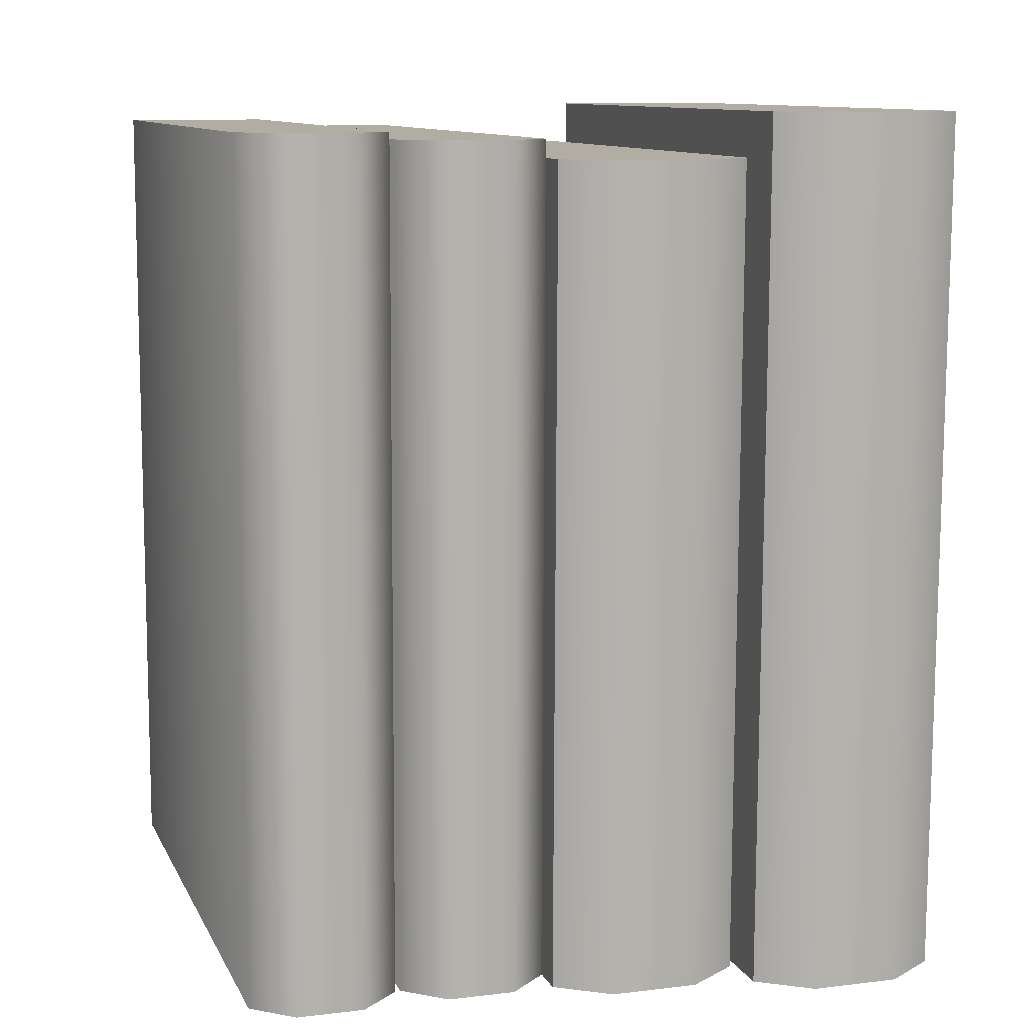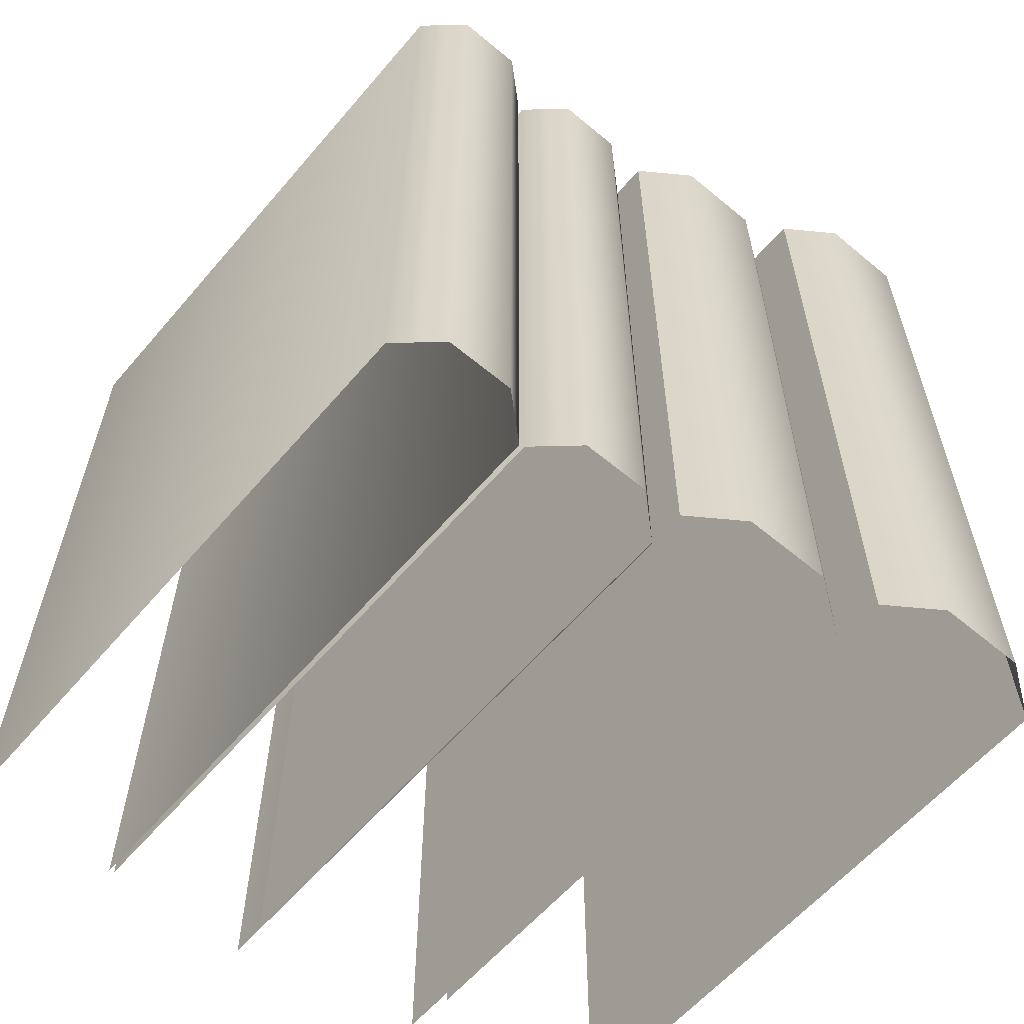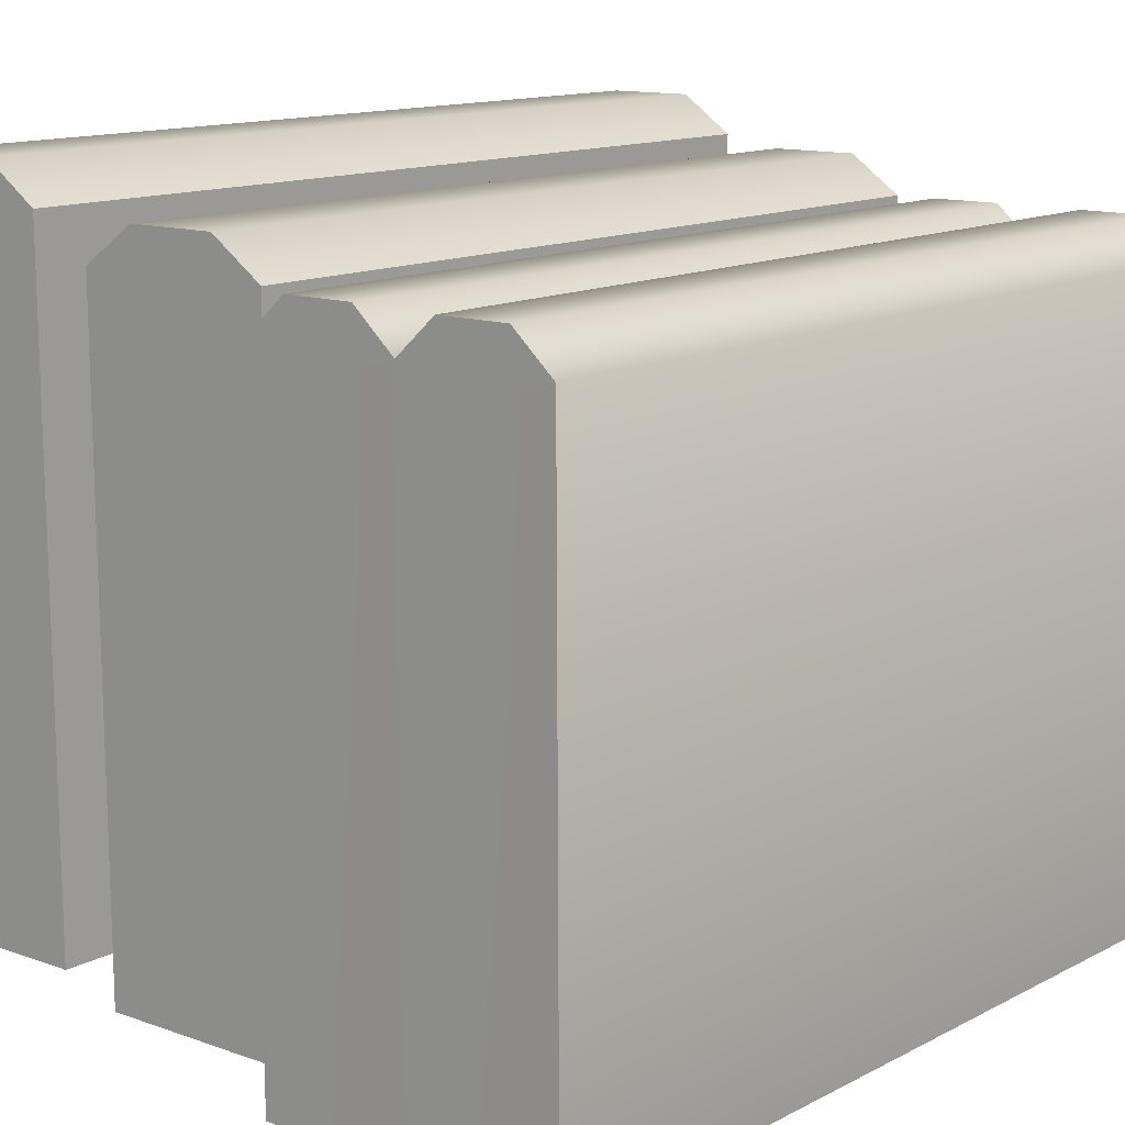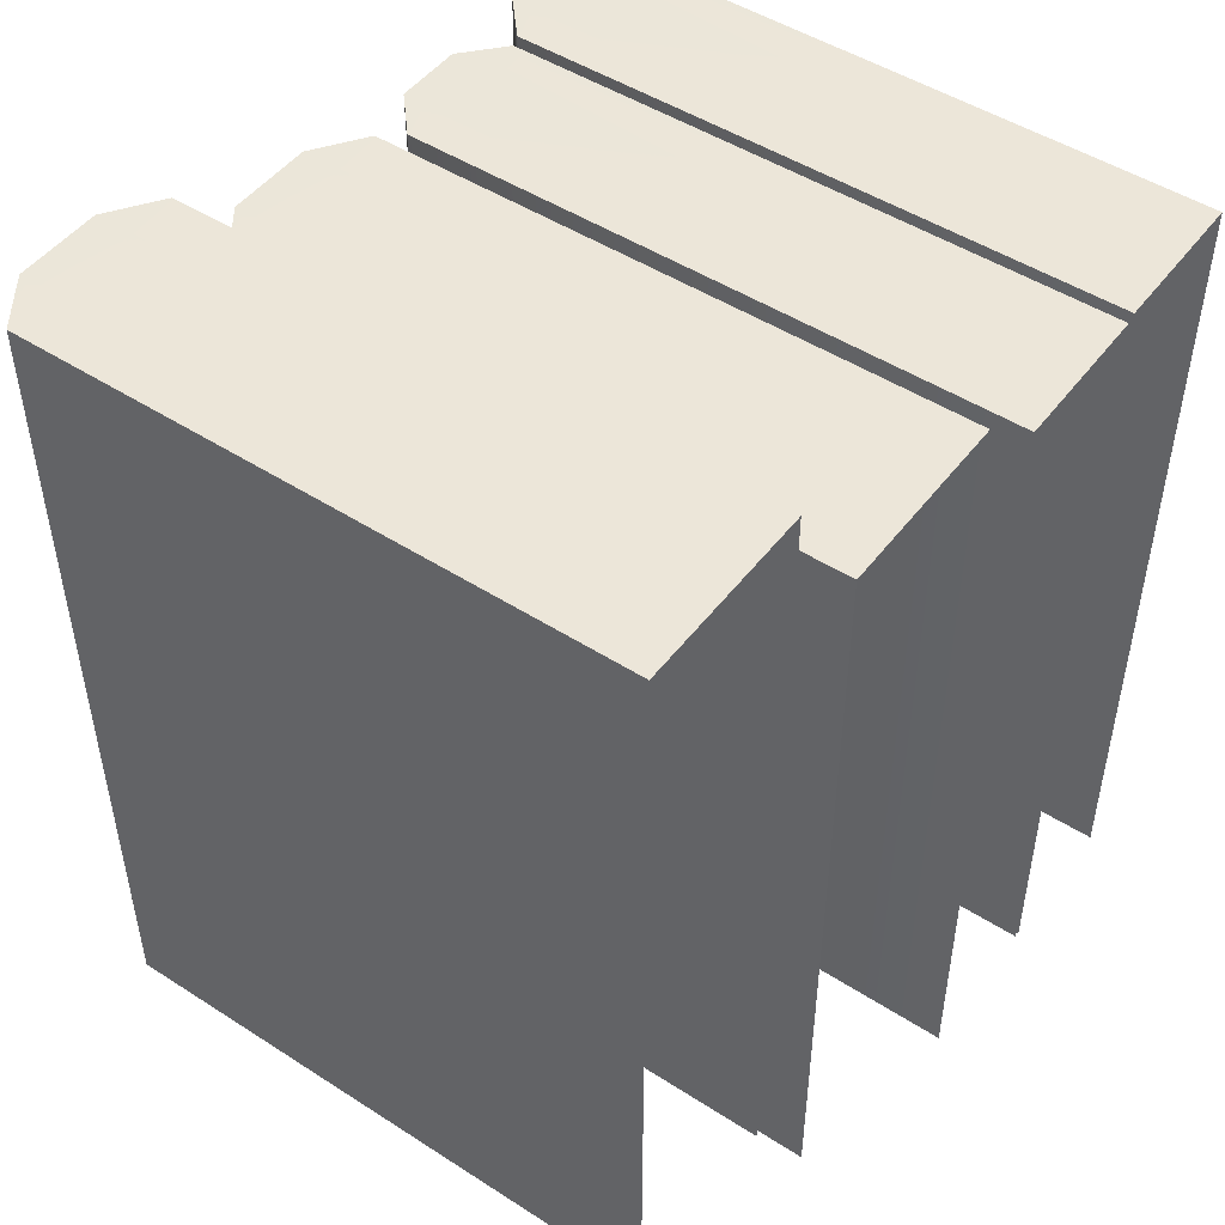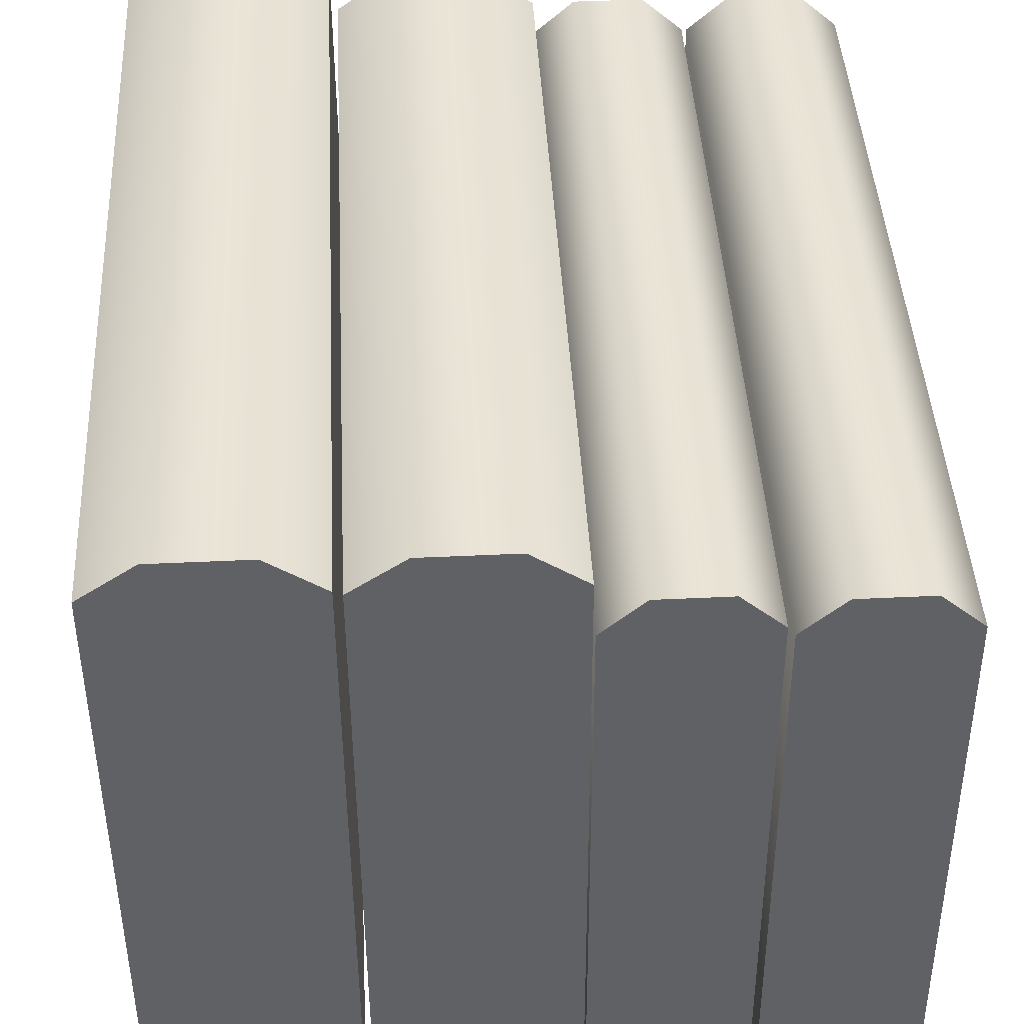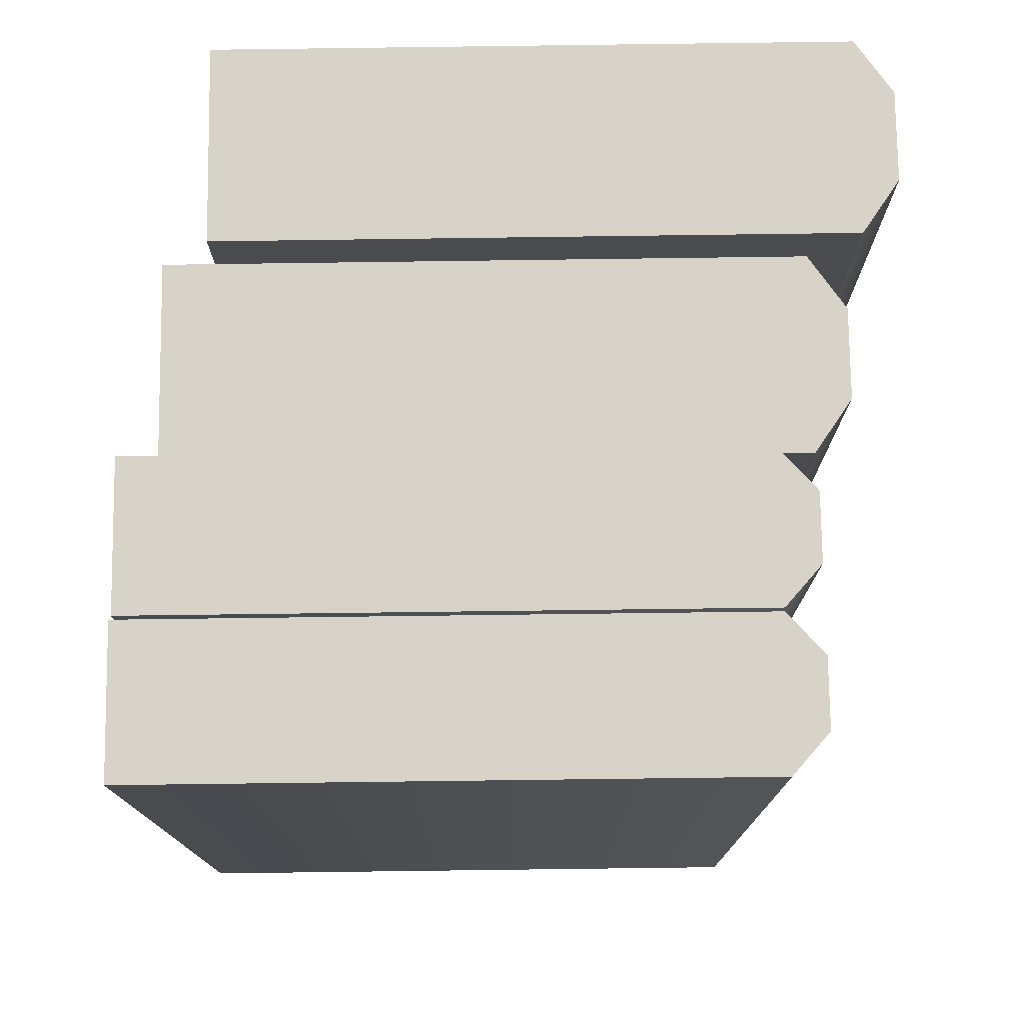
<metadata>
{"format":"obj","ext":"obj","renderer":"f3d","projection":"perspective","resolution":1024,"background":"white","views":[{"elev":10.6,"azim":-17.2,"up":"+Y"},{"elev":-60.2,"azim":-40.1,"up":"+Y"},{"elev":12.8,"azim":-140.0,"up":"+Z"},{"elev":48.5,"azim":125.9,"up":"+Y"},{"elev":42.6,"azim":176.8,"up":"+Z"},{"elev":76.3,"azim":-90.5,"up":"+Y"}]}
</metadata>
<code>
o BookGroup_Small_2_Cube.148
v 0.1161 0.2818 0.08395
v 0.06862 0.282 0.08418
v 0.1152 0.2816 -0.1058
v 0.06772 0.2818 -0.1055
v 0.1225 -0.000778 0.09273
v 0.05996 -0.000517 0.09304
v 0.06112 0.282 0.09251
v 0.1236 0.2818 0.0922
v 0.1227 0.2816 -0.1058
v 0.06017 0.2818 -0.1055
v 0.1215 -0.001135 -0.1053
v 0.05902 -0.000874 -0.105
v 0.07694 -0.000588 0.1047
v 0.1054 -0.000707 0.1046
v 0.07805 0.2819 0.1042
v 0.1066 0.2819 0.1041
v 0.07792 0.2819 0.0913
v 0.1067 0.2819 0.09119
v 0.1059 0.2817 -0.1057
v 0.07703 0.2817 -0.1056
v 0.05143 0.2674 0.06888
v 0.003996 0.2675 0.06912
v 0.05052 0.2672 -0.1208
v 0.00309 0.2673 -0.1206
v 0.05786 -0.000778 0.07766
v -0.004665 -0.000517 0.07797
v -0.003512 0.2676 0.07745
v 0.05902 0.2674 0.07714
v 0.05807 0.2672 -0.1209
v -0.004458 0.2674 -0.1205
v 0.05692 -0.001135 -0.1203
v -0.005611 -0.000874 -0.12
v 0.01232 -0.000588 0.08966
v 0.04082 -0.000707 0.08956
v 0.01342 0.2675 0.08911
v 0.04202 0.2675 0.08901
v 0.0133 0.2675 0.07623
v 0.04207 0.2674 0.07613
v 0.04123 0.2672 -0.1208
v 0.0124 0.2673 -0.1206
v -0.009583 0.2735 0.05722
v -0.04636 0.2737 0.05746
v -0.01029 0.2733 -0.1325
v -0.04706 0.2734 -0.1322
v -0.004594 -0.000778 0.066
v -0.05307 -0.000517 0.06631
v -0.05218 0.2737 0.06579
v -0.0037 0.2735 0.06548
v -0.004434 0.2733 -0.1325
v -0.05291 0.2735 -0.1322
v -0.005327 -0.001135 -0.132
v -0.0538 -0.000874 -0.1317
v -0.03991 -0.000588 0.07801
v -0.01781 -0.000707 0.0779
v -0.03905 0.2736 0.07746
v -0.01688 0.2736 0.07735
v -0.03914 0.2736 0.06458
v -0.01684 0.2736 0.06447
v -0.01749 0.2734 -0.1324
v -0.03984 0.2734 -0.1323
v -0.05969 0.2761 0.05722
v -0.09646 0.2762 0.05746
v -0.06039 0.2759 -0.1325
v -0.09716 0.276 -0.1322
v -0.0547 -0.000778 0.066
v -0.1032 -0.000517 0.06631
v -0.1023 0.2762 0.06579
v -0.0538 0.2761 0.06548
v -0.05454 0.2758 -0.1325
v -0.103 0.276 -0.1322
v -0.05543 -0.001135 -0.132
v -0.1039 -0.000874 -0.1317
v -0.09001 -0.000588 0.07801
v -0.06791 -0.000707 0.0779
v -0.08915 0.2762 0.07746
v -0.06698 0.2761 0.07735
v -0.08925 0.2762 0.06458
v -0.06694 0.2761 0.06447
v -0.0676 0.2759 -0.1324
v -0.08995 0.276 -0.1323
f 8 5 11 9
f 10 12 6 7
f 1 8 9 3
f 4 10 7 2
f 7 15 17 2
f 7 6 13 15
f 16 8 1 18
f 3 19 18 1
f 20 4 2 17
f 16 15 13 14
f 18 17 15 16
f 17 18 19 20
f 16 14 5 8
f 28 25 31 29
f 30 32 26 27
f 21 28 29 23
f 24 30 27 22
f 27 35 37 22
f 27 26 33 35
f 36 28 21 38
f 23 39 38 21
f 40 24 22 37
f 36 35 33 34
f 38 37 35 36
f 37 38 39 40
f 36 34 25 28
f 48 45 51 49
f 50 52 46 47
f 41 48 49 43
f 44 50 47 42
f 47 55 57 42
f 47 46 53 55
f 56 48 41 58
f 43 59 58 41
f 60 44 42 57
f 56 55 53 54
f 58 57 55 56
f 57 58 59 60
f 56 54 45 48
f 68 65 71 69
f 70 72 66 67
f 61 68 69 63
f 64 70 67 62
f 67 75 77 62
f 67 66 73 75
f 76 68 61 78
f 63 79 78 61
f 80 64 62 77
f 76 75 73 74
f 78 77 75 76
f 77 78 79 80
f 76 74 65 68

</code>
